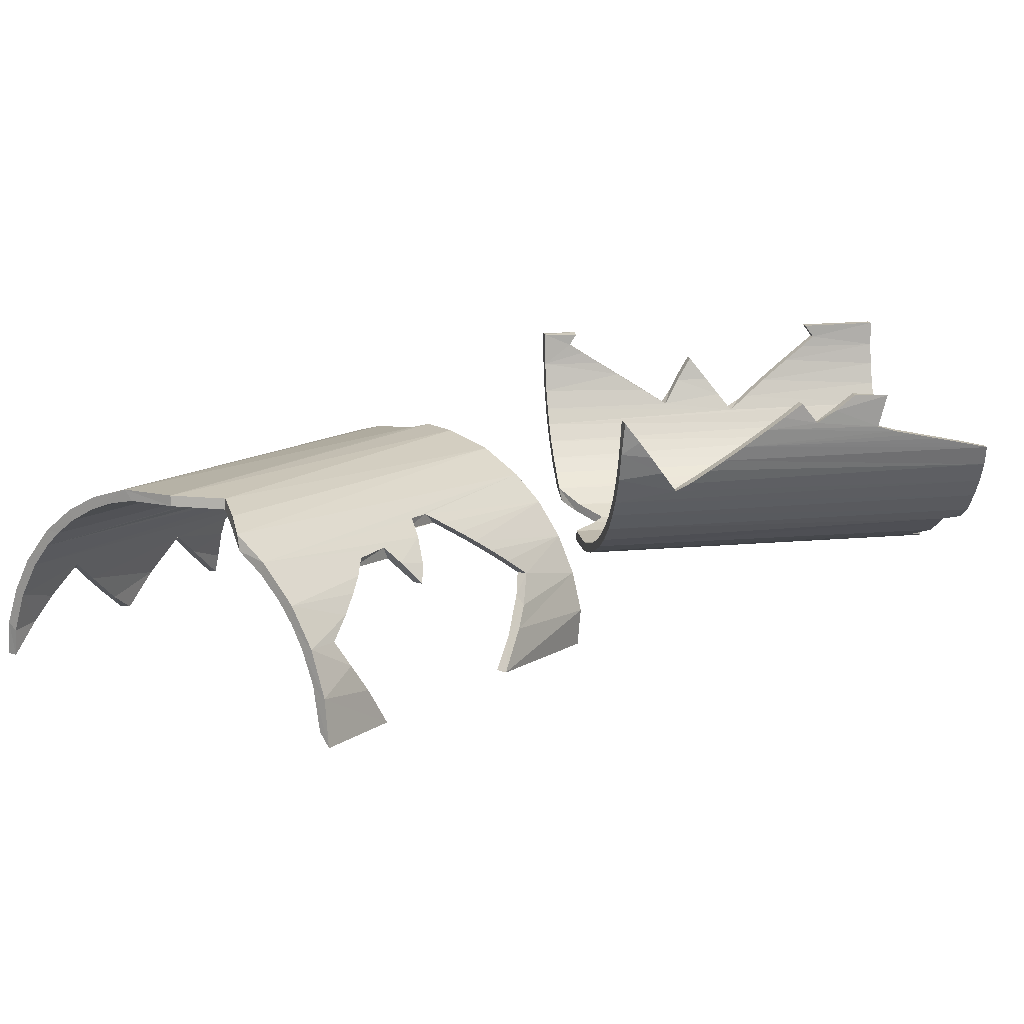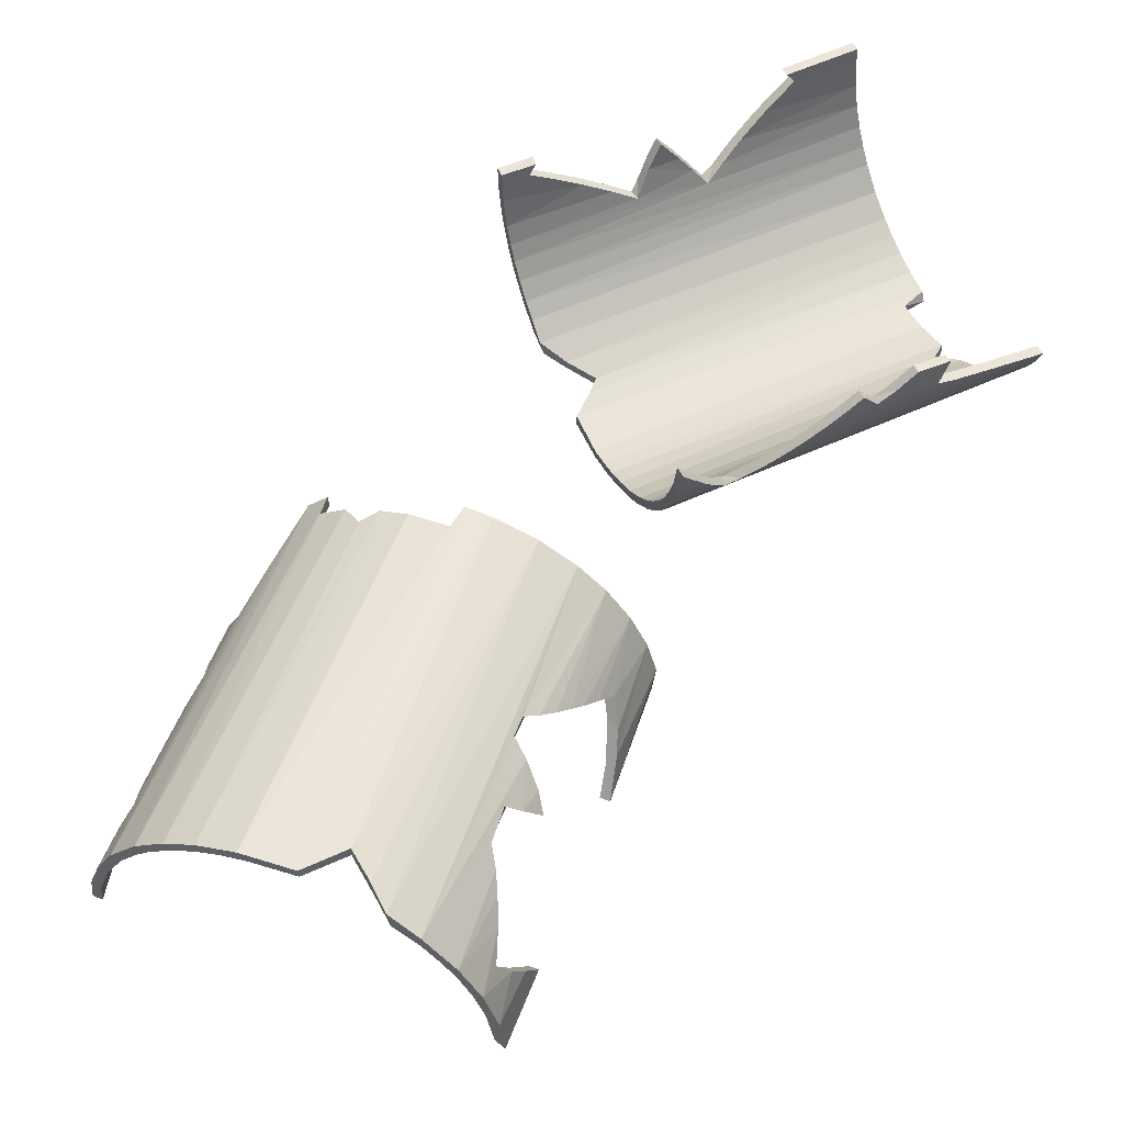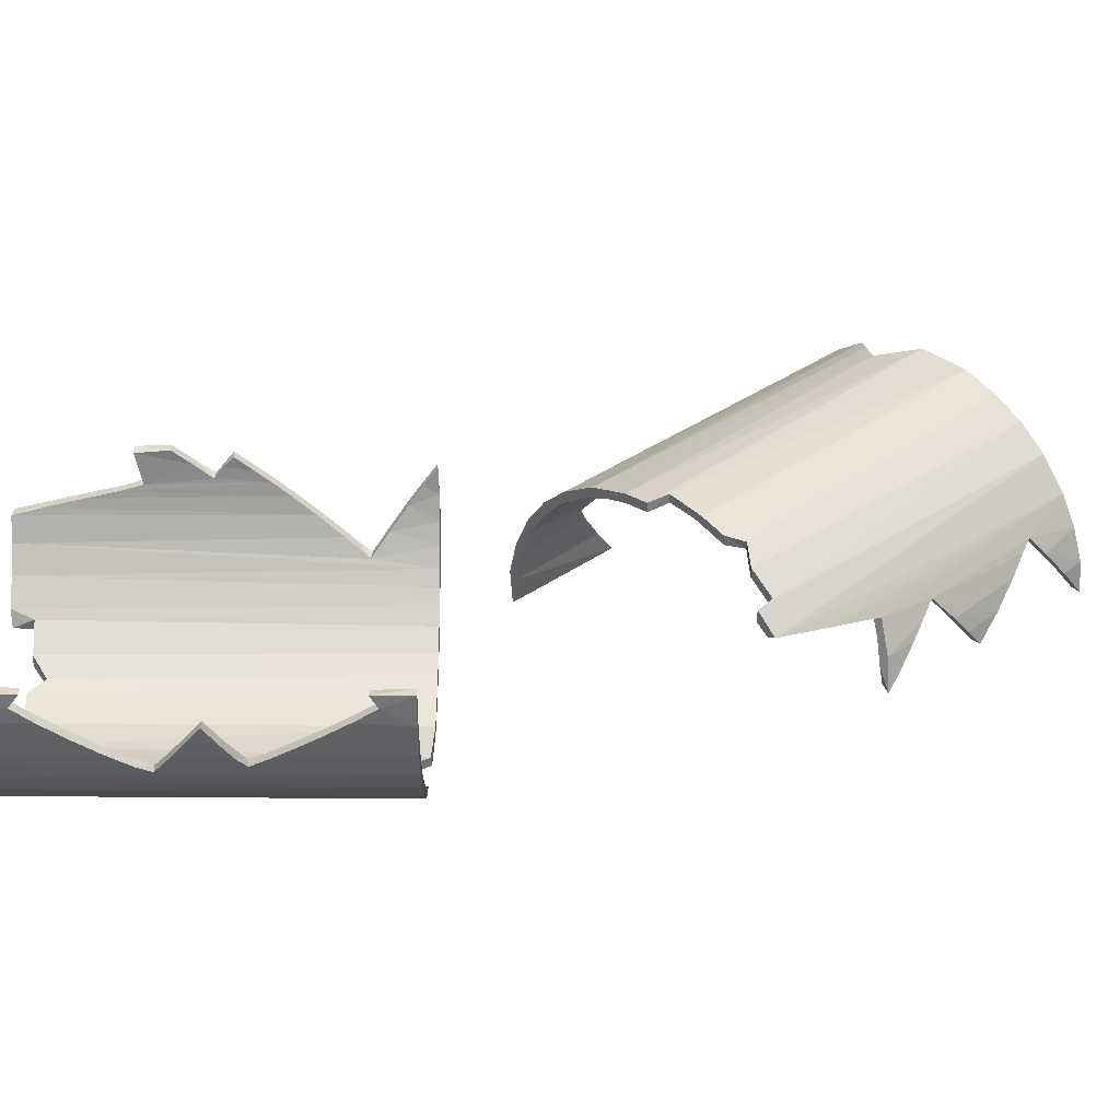
<metadata>
{"format":"obj","ext":"obj","renderer":"f3d","projection":"perspective","resolution":1024,"background":"white","views":[{"elev":14.7,"azim":-101.1,"up":"+Y"},{"elev":55.7,"azim":-115.6,"up":"+Y"},{"elev":32.5,"azim":90.4,"up":"+Y"}]}
</metadata>
<code>
o 300586_23_06_15_12_26_54_1
v -3.864 0.879 -4.158
v -3.165 0.8789 -3.423
v -0.7915 2.655 -7.033
v 2.566 2.607 -3.406
v 2.556 2.448 -3.399
v 2.129 2.879 -3.347
v 2.37 2.63 -3.584
v 2.113 2.74 -3.35
v 2.348 2.484 -3.585
v -3.77 1.036 -4.241
v 1.547 3.195 -2.808
v 1.798 3.092 -3.052
v -3.812 1.42 -4.189
v 1.811 3.018 -3.311
v 1.767 2.902 -3.31
v 1.788 2.962 -3.059
v -1.096 2.837 -6.739
v 1.456 3.091 -2.749
v 1.156 3.246 -2.46
v 2.731 2.347 -3.599
v 2.658 2.31 -3.521
v 2.505 2.268 -3.931
v 2.28 2.191 -4.259
v 2.331 2.25 -3.915
v 2.021 2.1 -4.626
v 1.938 2.109 -4.495
v 1.844 2.035 -4.874
v 1.749 2.019 -4.786
v 2.038 1.621 -4.955
v 1.873 1.784 -4.838
v 1.538 1.781 -5.389
v 1.605 1.643 -5.214
v 1.319 1.95 -5.509
v 0.07407 1.999 -6.805
v 1.213 1.951 -5.428
v 0.2398 1.884 -6.711
v 2.164 1.209 -4.977
v 1.725 1.616 -5.282
v 1.995 1.364 -5.103
v 2.036 1.239 -4.915
v 2.007 1.456 -4.878
v 1.233 1.616 -5.807
v 1.342 3.239 -2.206
v 1.342 3.113 -2.208
v 1.144 3.123 -2.468
v 1.089 3.08 -1.971
v 1.086 3.203 -1.964
v 0.8474 2.994 -1.742
v 0.6836 3.045 -1.585
v 0.5982 2.853 -1.509
v -2.939 2.882 -4.988
v 0.3183 2.606 -1.251
v 0.3385 2.775 -1.263
v 0.08069 2.476 -1.028
v -1.029 2.577 -2.537
v -1.157 2.72 -2.653
v -1.343 2.727 -2.844
v -1.385 2.603 -2.926
v -1.574 2.562 -2.807
v 0.08299 2.299 -1.035
v -0.9811 2.328 -2.139
v -0.1457 2.086 -0.8241
v -0.1021 1.955 -0.8691
v -0.8936 2.087 -1.794
v -3.172 1.146 -3.64
v -0.7792 1.838 -1.468
v -0.8732 1.84 -1.379
v -3.072 0.8739 -3.511
v -0.9682 1.607 -1.52
v -0.3117 1.649 -0.6794
v -0.2529 1.526 -0.7391
v -0.4148 1.192 -0.5975
v -1.276 1.197 -1.676
v -0.333 1.114 -0.6757
v -1.041 2.201 -1.844
v -1.131 2.469 -2.238
v -1.091 2.338 -2.04
v -0.9684 2.038 -1.625
v -1.159 2.601 -2.451
v -1.503 2.518 -2.916
v -1.962 2.133 -2.923
v -1.86 2.324 -2.798
v -1.13 1.523 -1.462
v -3.694 1.543 -4.297
v -1.307 1.283 -1.556
v -1.492 0.8441 -1.857
v -0.3832 0.7493 -0.6294
v -1.587 0.8385 -1.77
v -0.9196 2.648 -6.911
v -3.388 1.639 -3.842
v -1.335 3.16 -6.497
v -3.672 1.943 -4.305
v -1.322 3.015 -6.515
v -1.055 2.95 -6.773
v -3.585 1.915 -4.393
v -1.688 3.319 -6.156
v -1.768 3.204 -6.081
v -1.54 3.13 -6.303
v -3.313 1.322 -3.648
v 1.149 1.367 -5.997
v 0.7609 1.414 -6.394
v 0.9683 1.148 -6.069
v 1.042 1.132 -6.17
v 1.117 1.538 -5.783
v 0.3384 1.72 -6.517
v 0.7408 1.348 -6.258
v 0.464 1.689 -6.588
v -0.5512 2.243 -7.276
v -0.01881 2.011 -6.701
v 0.01961 1.743 -7.031
v -0.407 1.848 -7.427
v -0.7916 2.47 -7.041
v -0.6406 2.201 -7.193
v -0.4874 1.798 -7.353
v -0.3112 1.422 -7.533
v -0.09007 1.395 -7.302
v -0.2595 1.021 -7.556
v -0.3513 1.022 -7.473
v -0.09734 1.657 -7.015
v -0.1871 1.382 -7.227
v -0.392 1.336 -7.459
v -2.129 3.271 -5.064
v -2.138 3.147 -5.071
v -2.534 3.173 -5.022
v -2.555 3.036 -5.029
v -2.171 3.347 -5.673
v -2.18 3.227 -5.665
v -2.875 3.056 -5.003
v -3.264 1.47 -3.823
v -3.17 2.804 -4.754
v -3.155 2.66 -4.776
v -1.942 2.423 -3.22
v -2.012 2.576 -3.272
v -2.058 2.396 -3.08
v -2.079 2.14 -2.841
v -2.338 2.558 -3.577
v -2.405 2.453 -3.714
v -2.783 2.245 -3.858
v -2.586 2.423 -3.643
v -2.816 2.291 -3.732
v -3.09 2.128 -3.857
v -3.134 2.033 -4.024
v -3.394 1.926 -4.024
v -3.344 2.404 -4.605
v -3.468 2.386 -4.485
v -3.47 2.175 -4.49
v -3.33 1.858 -4.086
f 68 1 10
f 4 5 20
f 5 21 20
f 7 9 4
f 9 5 4
f 4 3 7
f 7 6 8
f 9 7 8
f 16 12 11
f 15 8 14
f 6 14 8
f 15 12 16
f 14 12 15
f 93 15 16
f 94 14 6
f 6 7 94
f 3 94 7
f 9 8 17
f 15 17 8
f 91 96 12
f 11 12 96
f 16 11 18
f 18 98 16
f 11 96 19
f 45 11 19
f 45 18 11
f 127 97 45
f 112 21 5
f 68 2 1
f 22 20 21
f 9 112 5
f 108 22 23
f 23 22 24
f 21 24 22
f 26 23 24
f 26 25 23
f 25 26 27
f 113 28 26
f 28 27 26
f 109 35 28
f 29 27 30
f 30 27 28
f 29 33 27
f 30 28 35
f 33 29 31
f 34 27 33
f 32 33 31
f 35 32 30
f 32 35 33
f 109 105 35
f 29 41 37
f 38 29 39
f 40 37 41
f 29 37 39
f 39 37 40
f 41 29 30
f 30 32 41
f 32 40 41
f 38 39 32
f 40 32 39
f 38 31 29
f 31 38 32
f 33 35 42
f 44 43 46
f 19 43 44
f 45 19 44
f 47 46 43
f 47 43 126
f 47 122 49
f 46 47 49
f 48 46 49
f 46 48 123
f 49 50 48
f 50 125 48
f 53 50 49
f 128 130 53
f 50 53 52
f 49 128 53
f 52 51 50
f 96 126 19
f 44 127 45
f 46 127 44
f 56 54 53
f 57 56 53
f 54 56 79
f 56 55 79
f 57 58 56
f 55 56 58
f 52 55 131
f 13 1 2
f 130 59 57
f 59 58 57
f 80 58 59
f 99 13 2
f 99 2 65
f 53 60 52
f 53 54 60
f 52 60 61
f 79 76 54
f 10 65 68
f 54 77 62
f 63 60 54
f 70 63 54
f 61 60 63
f 54 62 70
f 64 61 63
f 62 78 67
f 70 62 67
f 63 70 71
f 68 65 2
f 71 72 74
f 72 71 70
f 74 73 71
f 71 66 63
f 67 66 69
f 71 69 66
f 84 1 13
f 83 67 69
f 83 70 67
f 52 61 55
f 76 79 55
f 55 61 76
f 10 1 84
f 77 54 76
f 76 61 77
f 77 75 62
f 77 61 75
f 75 78 62
f 61 64 75
f 78 75 64
f 64 63 66
f 64 66 78
f 67 78 66
f 129 10 84
f 82 80 59
f 81 80 82
f 69 71 73
f 83 69 73
f 85 83 73
f 72 70 85
f 70 83 85
f 72 85 88
f 85 73 88
f 87 74 72
f 87 86 74
f 72 88 87
f 95 147 84
f 74 86 73
f 86 88 73
f 86 87 88
f 84 13 95
f 89 3 112
f 91 14 94
f 91 94 17
f 93 91 17
f 12 14 91
f 93 96 91
f 98 96 93
f 17 94 3
f 92 95 13
f 3 89 17
f 89 9 17
f 15 93 17
f 16 98 93
f 98 18 97
f 96 98 97
f 97 127 96
f 127 126 96
f 18 45 97
f 33 42 107
f 20 3 4
f 26 24 113
f 36 34 33
f 33 107 36
f 105 109 36
f 101 42 100
f 100 42 104
f 103 100 102
f 100 103 101
f 101 103 106
f 102 106 103
f 104 42 35
f 104 102 100
f 104 106 102
f 42 101 107
f 107 101 105
f 104 35 105
f 106 104 105
f 106 105 101
f 36 107 105
f 34 36 109
f 34 110 111
f 34 109 110
f 113 114 109
f 108 34 111
f 23 25 108
f 108 3 20
f 20 22 108
f 89 112 9
f 112 3 108
f 24 112 113
f 112 108 113
f 24 21 112
f 27 34 108
f 25 27 108
f 113 108 114
f 109 28 113
f 111 114 108
f 115 110 116
f 120 121 118
f 117 115 116
f 120 118 116
f 117 116 118
f 109 119 110
f 109 114 119
f 116 110 119
f 114 120 119
f 119 120 116
f 115 111 110
f 118 121 115
f 117 118 115
f 115 114 111
f 114 121 120
f 114 115 121
f 126 122 47
f 127 122 126
f 127 123 122
f 46 123 127
f 124 49 122
f 124 122 123
f 65 129 99
f 123 125 124
f 129 65 10
f 125 123 48
f 49 124 128
f 50 51 125
f 43 19 126
f 90 13 99
f 125 51 124
f 124 51 128
f 51 130 128
f 90 99 129
f 131 130 51
f 51 52 131
f 57 53 130
f 131 145 130
f 55 58 131
f 82 59 134
f 133 134 59
f 81 134 132
f 134 81 135
f 134 135 82
f 59 130 133
f 132 134 133
f 80 81 132
f 133 137 132
f 137 133 136
f 82 135 81
f 133 130 136
f 137 80 132
f 130 145 136
f 136 139 137
f 139 136 145
f 138 137 139
f 137 138 144
f 139 140 138
f 145 140 139
f 140 141 138
f 145 141 140
f 142 138 141
f 92 13 90
f 142 146 138
f 141 143 142
f 142 143 147
f 142 147 95
f 58 80 131
f 131 80 144
f 80 137 144
f 145 131 144
f 145 144 146
f 146 144 138
f 146 92 145
f 92 141 145
f 142 95 146
f 95 92 146
f 92 90 143
f 143 141 92
f 129 147 90
f 143 90 147
f 147 129 84
o 300586_23_06_15_12_26_54_2
v 5.558 3.562 0.1671
v 1.501 1.614 5.102
v 5.436 3.563 0.1678
v 1.329 1.749 5.113
v 1.514 1.738 4.835
v 1.874 1.337 4.827
v 1.5 1.593 4.845
v 5.408 3.136 0.1682
v 2.503 1.094 4.829
v 2.31 1.276 4.831
v 2.286 1.157 4.824
v 2.415 1.114 0.1678
v 2.123 1.221 4.633
v 1.87 1.48 4.819
v 2.14 1.341 4.627
v 5.555 3.56 0.6382
v 2.535 1.213 0.1662
v 2.777 1.043 4.817
v 2.763 1.167 4.807
v 2.781 1.161 0.1664
v 2.779 1.035 0.1679
v 1.11 2.001 5.115
v 1.426 1.829 5.118
v 5.433 3.541 0.627
v 1.173 2.121 5.116
v 0.9498 2.24 5.116
v 0.9124 2.308 0.9489
v 0.9774 2.44 5.117
v 0.816 2.497 5.115
v 0.8554 2.417 1.129
v 0.7208 2.749 5.101
v 0.6992 2.829 4.748
v 5.554 3.394 0.5419
v 5.433 3.398 0.5367
v 0.7777 2.593 1.362
v 0.8539 2.742 5.111
v 0.8234 2.834 4.731
v 5.539 3.215 0.8176
v 0.6785 2.907 4.395
v 0.6624 2.976 4.078
v 5.424 3.276 0.7228
v 0.7952 2.936 4.271
v 0.7767 3.021 3.873
v 0.992 2.171 0.1672
v 0.6497 3.037 3.797
v 5.534 3.16 0.1672
v 0.7592 3.105 3.562
v 0.6362 3.111 3.562
v 0.6246 3.194 2.735
v 0.7472 3.182 2.751
v 5.445 2.757 0.1672
v 0.7317 3.329 2.63
v 0.5998 3.526 3.659
v 0.7239 3.503 3.653
v 0.607 3.544 3.225
v 0.6095 3.351 2.976
v 0.7289 3.364 2.992
v 0.7266 3.544 3.228
v 5.315 2.757 0.167
v 0.6034 3.459 2.521
v 0.7295 3.457 2.51
v 3.162 1.026 4.8
v 3.163 1.147 4.795
v 3.276 1.157 5.117
v 3.204 1.026 5.117
v 3.587 1.201 5.116
v 3.559 1.07 5.116
v 3.887 1.16 5.116
v 3.876 1.286 5.116
v 4.122 1.254 5.115
v 4.104 1.383 5.117
v 4.321 1.501 5.116
v 5.216 2.512 0.1673
v 4.406 1.407 5.115
v 4.617 1.715 5.115
v 4.604 1.707 0.1672
v 4.765 1.684 5.118
v 4.788 1.88 0.1674
v 4.878 1.981 5.115
v 5.046 1.992 5.115
v 5.024 2.173 5.116
v 5.228 2.268 5.115
v 5.165 2.408 5.115
v 5.289 2.682 5.116
v 5.243 2.57 3.149
v 5.325 2.788 3.439
v 5.393 2.609 5.116
v 5.373 2.964 5.116
v 5.498 2.957 5.115
v 5.394 3.06 3.802
v 5.421 3.242 5.116
v 5.543 3.235 5.116
v 5.422 3.249 4.054
v 5.159 2.393 2.906
v 5.304 2.413 2.89
v 5.537 3.188 3.974
v 5.498 2.967 3.678
v 5.219 2.514 1.933
v 5.264 2.616 2.737
v 5.346 2.505 3.064
v 5.434 2.732 3.366
v 5.42 2.69 2.682
v 5.338 2.832 2.574
v 5.484 2.911 2.516
v 5.434 3.563 5.116
v 5.559 3.561 5.116
v 5.433 3.553 4.102
v 5.435 3.387 4.224
v 5.553 3.385 4.226
v 5.555 3.553 4.102
v 5.403 3.115 0.9781
v 1.354 1.724 0.1672
v 1.565 1.7 0.1672
v 1.834 1.504 0.1664
v 2.126 1.217 0.1676
v 1.831 1.363 0.1665
v 1.613 1.507 0.168
v 2.082 1.37 0.1672
v 2.318 1.274 0.1668
v 1.056 2.296 0.965
v 0.7537 3.145 2.096
v 0.6326 3.133 2.081
v 0.7295 2.728 1.543
v 0.6775 2.911 1.785
v 0.7865 2.973 1.866
v 0.8449 2.762 1.586
v 0.9424 2.516 1.259
v 1.141 1.963 0.1674
v 1.38 1.874 0.168
v 1.245 2.028 0.1675
v 1.117 2.203 0.167
v 0.8066 2.515 0.1683
v 0.985 2.428 0.1669
v 0.6841 2.876 0.1664
v 0.7006 2.82 0.5611
v 0.65 3.034 0.3998
v 0.7604 3.097 0.3542
v 0.6046 3.298 0.191
v 0.779 2.587 0.7363
v 0.9108 2.581 0.741
v 0.8125 2.869 0.5252
v 0.7779 3.001 0.1671
v 0.7342 3.322 0.1778
v 0.8702 2.692 0.1675
v 0.6149 3.286 2.285
v 0.7365 3.288 2.288
v 3.614 1.208 0.4979
v 3.742 1.116 0.6612
v 3.751 1.242 0.649
v 3.572 1.076 0.4569
v 3.367 1.164 0.1927
v 3.885 1.16 0.5475
v 4.066 1.361 0.3858
v 4.118 1.253 0.3532
v 3.349 1.039 0.1819
v 4.314 1.356 0.1861
v 4.369 1.531 0.1584
v 4.567 1.518 0.1675
v 4.876 1.794 0.1679
v 5.352 2.521 1.911
v 5.3 2.712 1.614
v 5.341 2.834 2.137
v 5.412 2.666 2.032
v 5.49 2.926 2.197
v 5.407 3.136 2.337
v 5.53 3.134 2.335
v 5.417 2.685 1.655
v 5.296 2.394 0.1673
v 5.463 2.828 1.428
v 5.37 2.948 1.241
v 5.108 2.304 0.1672
v 5.509 3.02 1.126
v 5.121 2.096 0.1672
v 4.963 2.087 0.167
f 149 151 154
f 152 149 154
f 148 150 163
f 161 154 153
f 150 148 155
f 161 152 154
f 156 157 158
f 262 160 153
f 148 193 155
f 161 153 160
f 162 161 160
f 157 162 158
f 158 162 160
f 157 266 162
f 265 161 162
f 262 159 158
f 152 161 261
f 157 156 166
f 163 150 171
f 156 165 166
f 209 166 165
f 148 163 180
f 166 209 210
f 210 167 166
f 156 168 165
f 160 262 158
f 169 170 173
f 169 173 191
f 151 170 169
f 149 170 151
f 180 163 171
f 152 170 149
f 173 170 172
f 170 277 172
f 174 191 173
f 173 172 175
f 278 175 172
f 176 177 173
f 173 175 176
f 278 267 175
f 176 175 178
f 184 179 178
f 180 193 148
f 274 273 175
f 183 178 175
f 180 188 185
f 183 184 178
f 193 180 185
f 171 181 180
f 150 181 171
f 186 271 179
f 150 155 181
f 188 180 181
f 186 179 184
f 186 184 189
f 188 181 155
f 187 186 189
f 187 189 190
f 273 184 183
f 184 272 189
f 272 190 189
f 185 319 193
f 187 190 192
f 194 192 190
f 194 190 268
f 195 192 194
f 268 197 194
f 203 196 195
f 198 193 319
f 196 203 197
f 197 199 196
f 197 293 199
f 195 194 200
f 201 200 194
f 193 198 155
f 195 200 203
f 201 194 204
f 197 204 194
f 205 201 204
f 201 205 200
f 205 202 200
f 200 202 203
f 198 206 155
f 155 206 317
f 204 202 205
f 203 202 204
f 204 197 203
f 207 292 196
f 207 196 199
f 199 208 207
f 214 211 212
f 211 210 212
f 212 210 209
f 212 302 214
f 211 214 213
f 213 298 211
f 215 213 214
f 295 215 214
f 213 215 216
f 296 213 216
f 215 218 216
f 307 315 198
f 218 215 217
f 221 218 217
f 206 198 220
f 301 221 217
f 219 218 221
f 221 222 219
f 224 222 221
f 219 222 304
f 223 304 222
f 211 298 210
f 212 209 302
f 299 301 215
f 215 301 217
f 300 218 219
f 225 223 222
f 224 226 222
f 225 222 226
f 224 306 227
f 224 227 226
f 226 227 228
f 228 321 226
f 229 228 227
f 227 320 229
f 228 234 230
f 228 229 234
f 231 230 234
f 247 234 229
f 241 318 230
f 230 231 232
f 235 231 234
f 236 235 234
f 233 231 235
f 236 234 248
f 233 235 237
f 235 236 238
f 238 237 235
f 236 239 238
f 230 232 241
f 241 232 247
f 319 316 198
f 247 242 241
f 246 241 242
f 247 229 242
f 244 248 233
f 248 244 236
f 244 237 243
f 243 236 244
f 238 240 237
f 237 240 243
f 239 236 243
f 233 237 244
f 231 233 232
f 309 245 246
f 247 248 234
f 232 233 248
f 248 247 232
f 242 249 246
f 242 310 249
f 309 246 250
f 250 246 249
f 250 249 251
f 310 251 249
f 238 252 255
f 253 239 256
f 238 239 252
f 239 253 252
f 253 254 252
f 258 185 188
f 238 255 240
f 258 188 155
f 240 255 243
f 256 243 255
f 243 256 239
f 319 185 258
f 255 252 254
f 257 256 255
f 257 255 254
f 254 253 257
f 256 257 253
f 259 264 154
f 154 151 259
f 263 262 153
f 262 266 159
f 266 164 159
f 262 265 266
f 262 263 265
f 266 265 162
f 154 264 263
f 259 263 264
f 259 261 263
f 153 154 263
f 261 260 152
f 259 260 261
f 265 261 161
f 265 263 261
f 156 158 159
f 156 159 168
f 164 167 159
f 164 266 157
f 164 166 167
f 157 166 164
f 159 167 168
f 209 165 168
f 174 173 177
f 177 176 182
f 274 267 177
f 175 267 274
f 269 196 292
f 293 268 292
f 197 268 293
f 269 292 268
f 187 192 271
f 271 192 269
f 192 195 269
f 186 187 271
f 268 271 269
f 271 268 272
f 195 196 269
f 272 268 190
f 176 178 270
f 176 270 182
f 178 179 271
f 178 271 270
f 270 271 273
f 182 270 273
f 183 175 273
f 272 184 273
f 273 271 272
f 177 182 274
f 182 273 274
f 170 152 260
f 174 177 267
f 267 287 174
f 286 279 174
f 287 286 174
f 191 275 169
f 259 151 275
f 151 169 275
f 276 277 170
f 259 277 276
f 260 259 276
f 276 170 260
f 259 275 277
f 275 191 277
f 191 278 277
f 172 277 278
f 279 191 174
f 280 267 278
f 191 280 278
f 191 279 280
f 287 267 280
f 286 282 281
f 287 288 282
f 282 283 281
f 283 282 288
f 284 283 288
f 285 281 283
f 285 283 284
f 282 286 287
f 291 288 287
f 289 284 288
f 279 286 281
f 285 289 281
f 289 290 284
f 284 290 285
f 289 285 290
f 280 279 291
f 280 291 287
f 279 281 291
f 281 289 291
f 289 288 291
f 292 207 208
f 293 208 199
f 208 293 292
f 214 297 295
f 295 296 299
f 297 294 295
f 297 214 302
f 298 297 302
f 298 294 297
f 294 298 213
f 294 213 296
f 294 296 295
f 299 215 295
f 296 300 299
f 216 300 296
f 216 218 300
f 301 299 300
f 302 209 168
f 210 298 167
f 302 168 167
f 302 167 298
f 245 308 220
f 301 303 221
f 304 301 300
f 303 301 304
f 300 219 304
f 221 303 305
f 304 305 303
f 223 305 304
f 224 221 305
f 223 225 305
f 305 306 224
f 306 305 225
f 241 246 245
f 245 307 308
f 310 242 307
f 245 309 310
f 245 310 307
f 251 310 311
f 310 309 311
f 251 312 250
f 309 250 312
f 251 313 312
f 311 313 251
f 309 312 311
f 313 311 312
f 220 308 206
f 307 242 315
f 314 308 307
f 198 314 307
f 314 316 308
f 220 198 318
f 198 316 314
f 241 245 220
f 206 308 317
f 220 318 241
f 317 308 316
f 316 319 317
f 242 229 315
f 155 317 258
f 317 319 258
f 198 315 320
f 320 318 198
f 229 320 315
f 225 226 321
f 321 306 225
f 306 320 227
f 321 320 306
f 321 228 318
f 228 230 318
f 318 320 321

</code>
